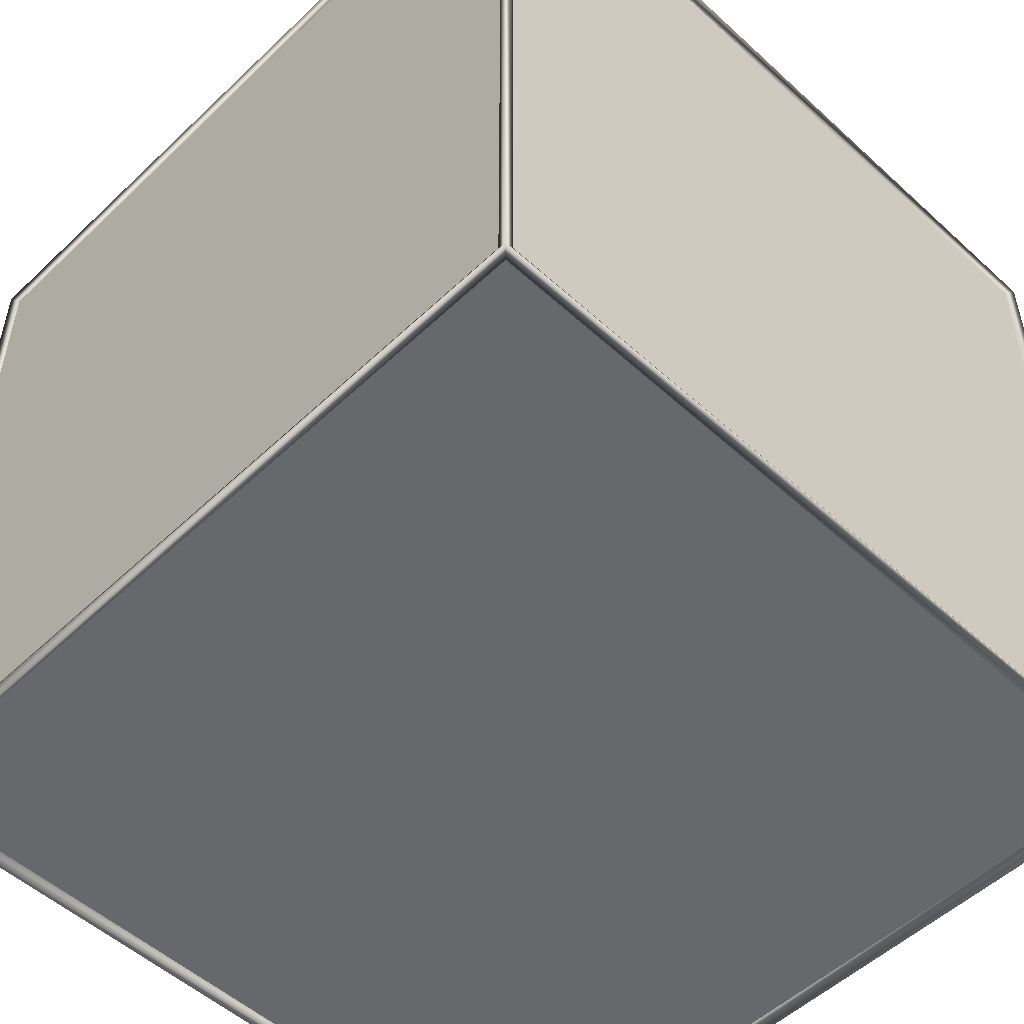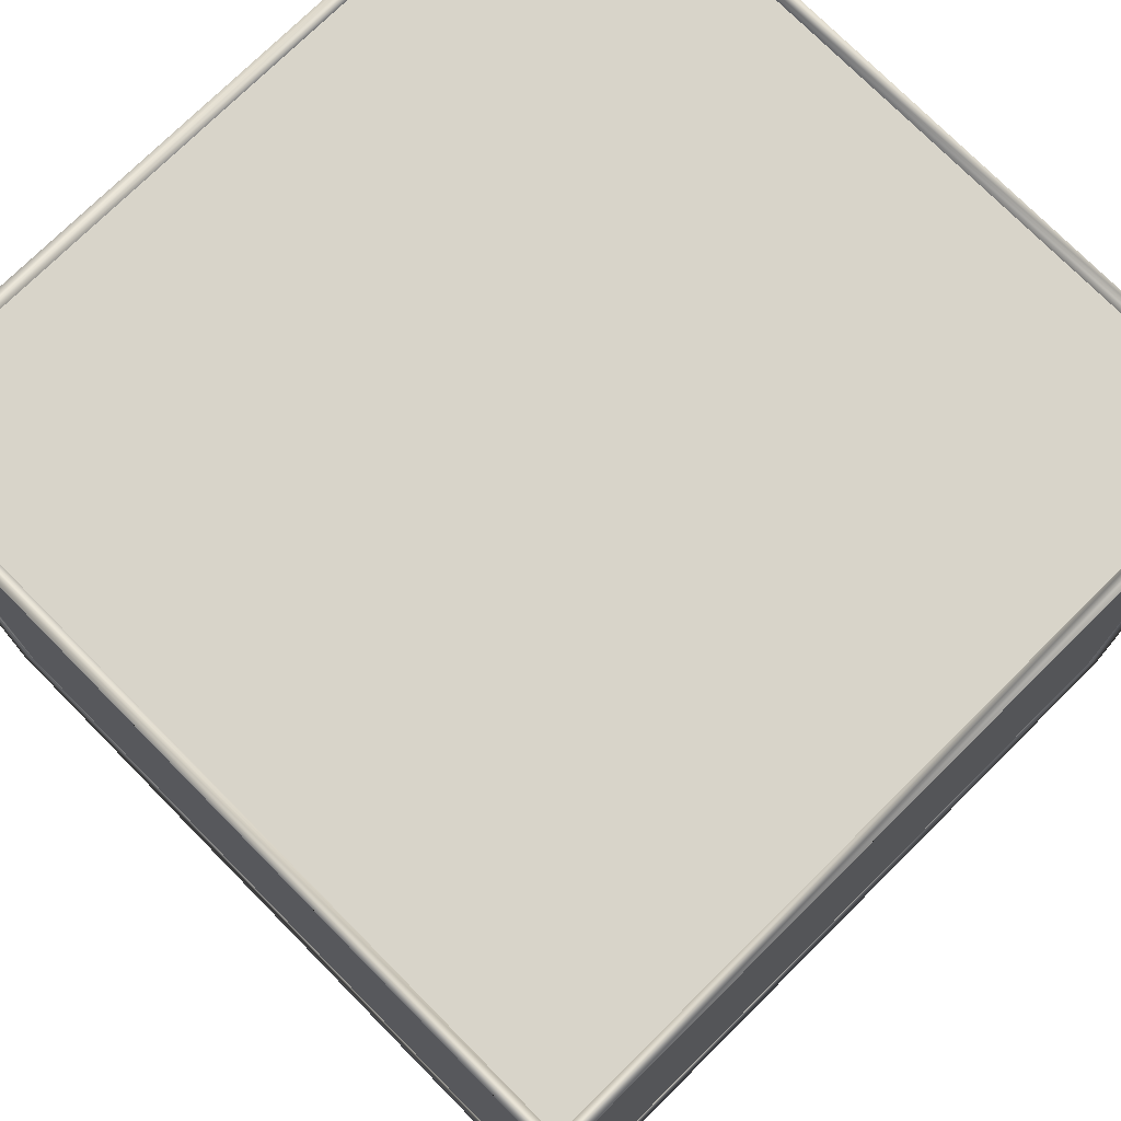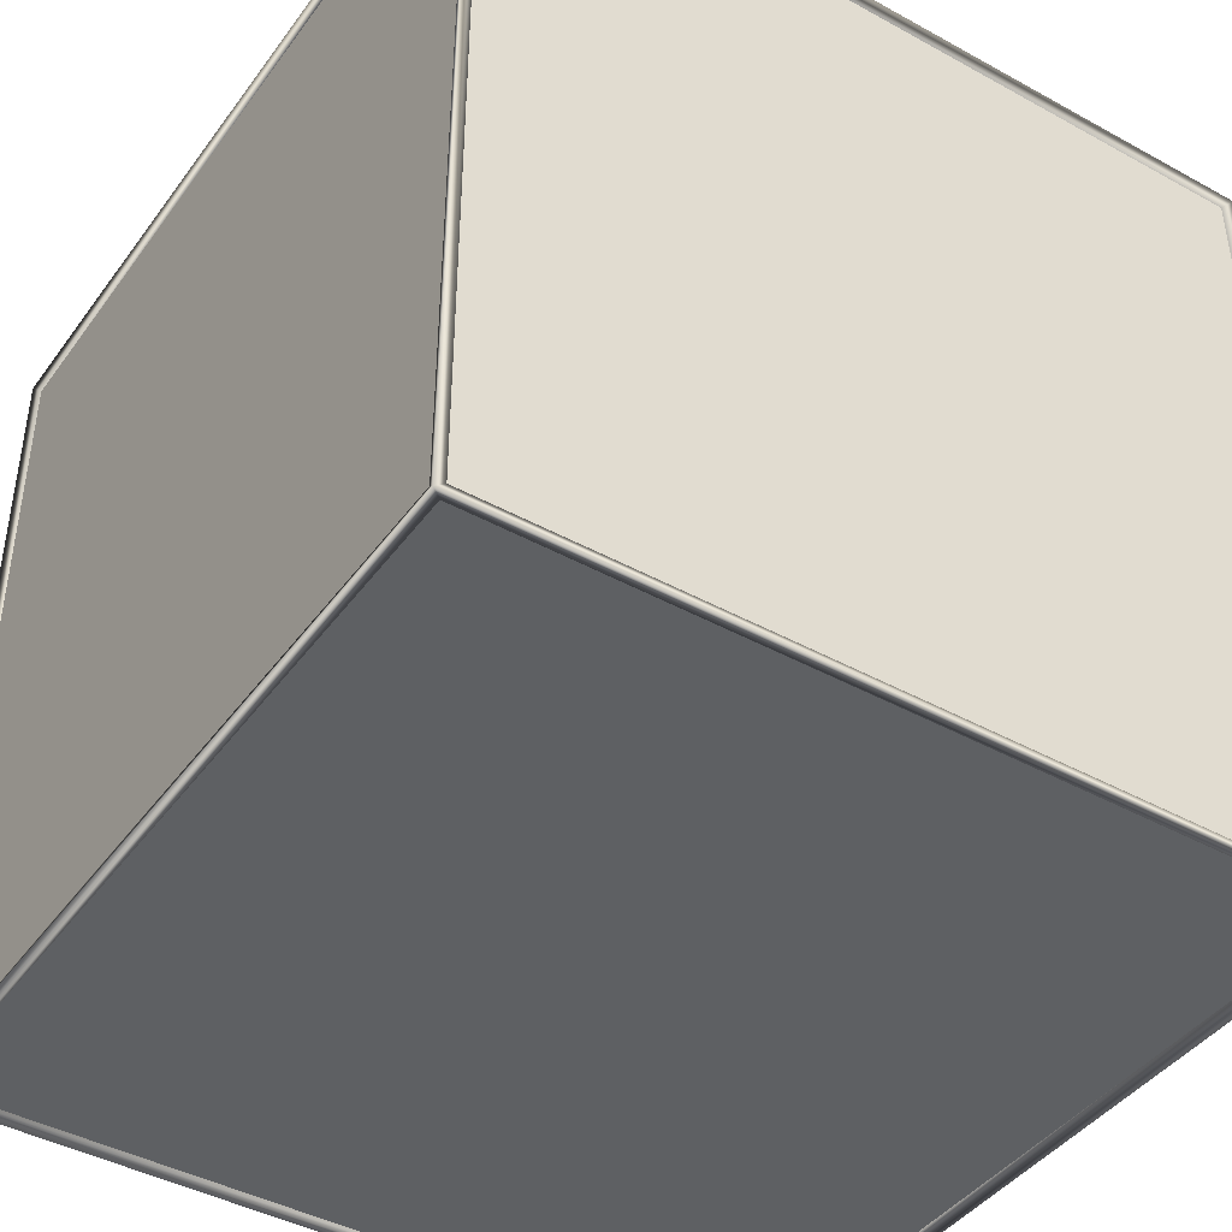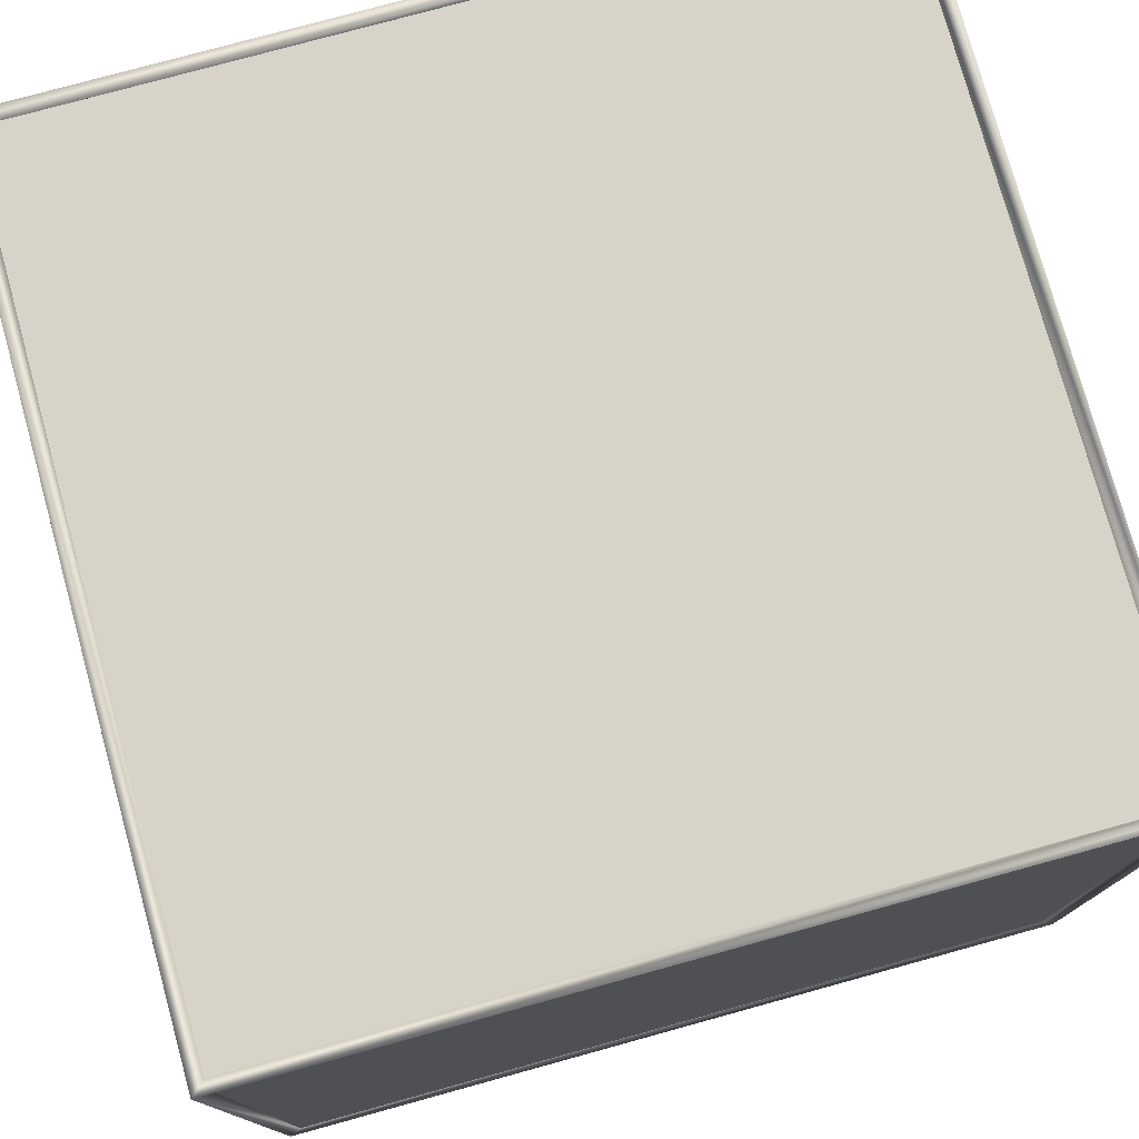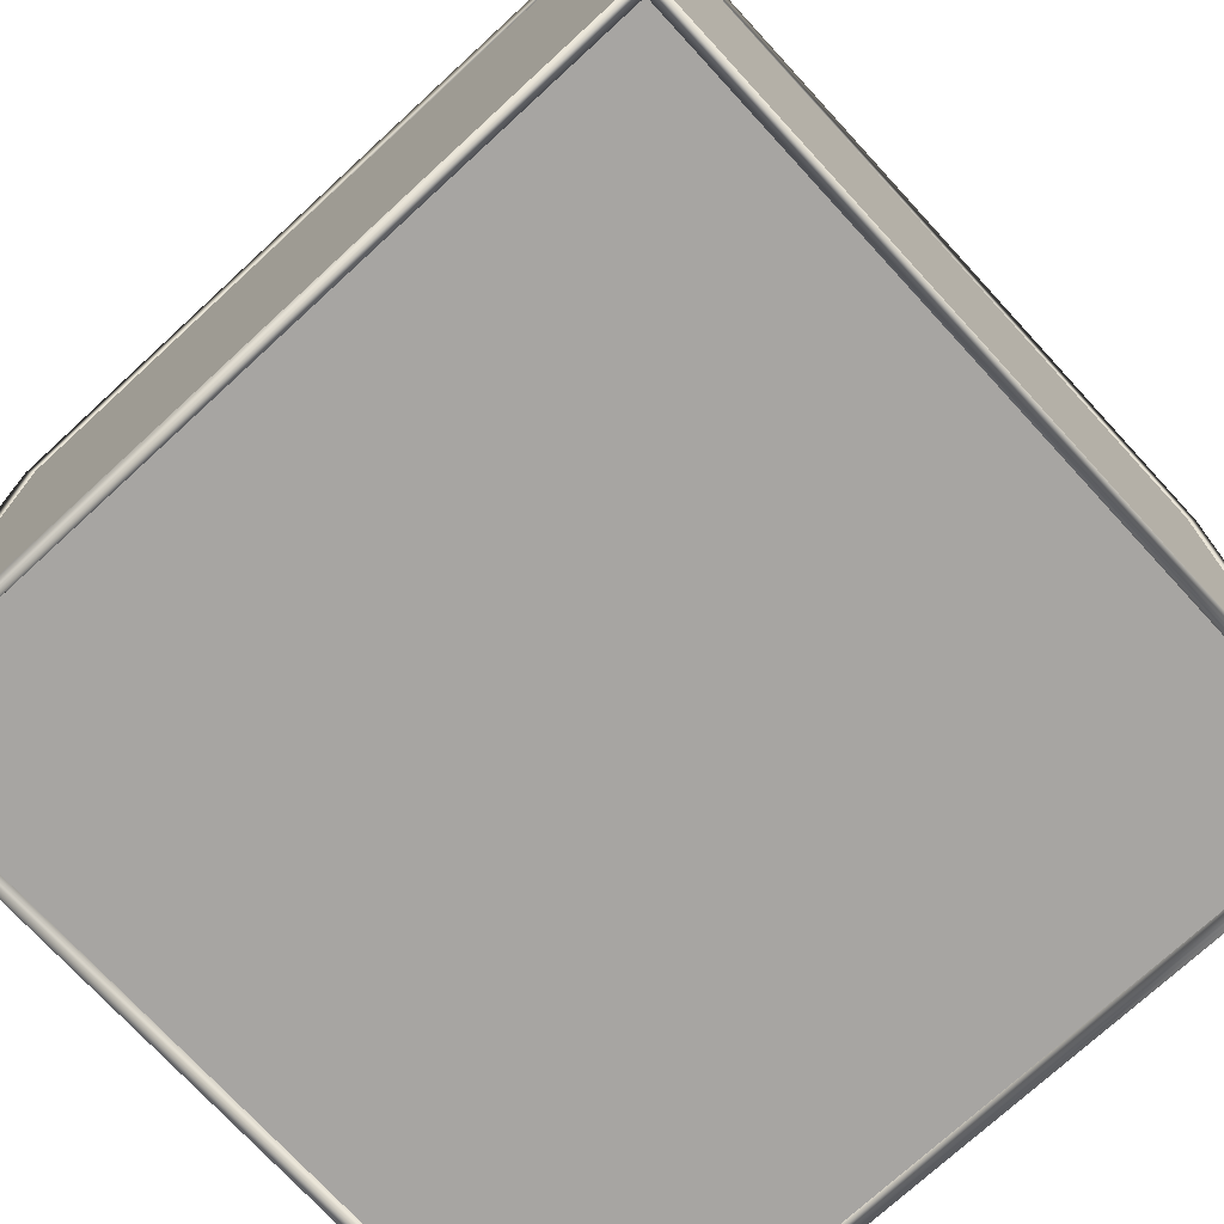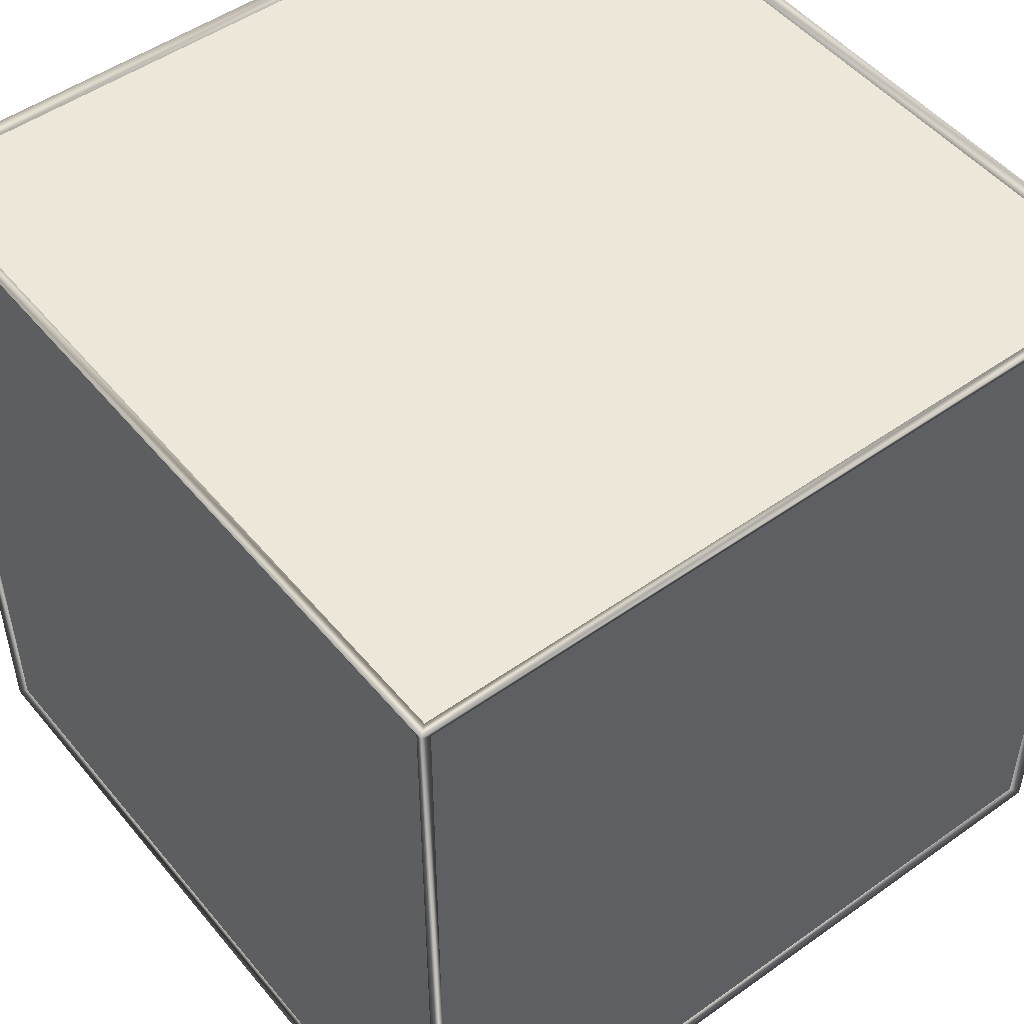
<metadata>
{"format":"obj","ext":"obj","renderer":"f3d","projection":"perspective","resolution":1024,"background":"white","views":[{"elev":-52.4,"azim":-44.5,"up":"+Y"},{"elev":75.0,"azim":135.3,"up":"+Y"},{"elev":-42.7,"azim":146.7,"up":"+Y"},{"elev":77.2,"azim":-105.4,"up":"+Y"},{"elev":-73.9,"azim":42.6,"up":"+Z"},{"elev":49.9,"azim":52.0,"up":"+Z"}]}
</metadata>
<code>
o Cube_green
v 0.02471 0.02471 -0.02471
v 0.02529 0.02529 -0.02529
v 0.02471 -0.02471 -0.02471
v 0.02529 -0.02529 -0.02529
v 0.02471 0.02471 0.02471
v 0.02529 0.02529 0.02529
v 0.02471 -0.02471 0.02471
v 0.02529 -0.02529 0.02529
v -0.02471 0.02471 -0.02471
v -0.02529 0.02529 -0.02529
v -0.02471 -0.02471 -0.02471
v -0.02529 -0.02529 -0.02529
v -0.02471 0.02471 0.02471
v -0.02529 0.02529 0.02529
v -0.02471 -0.02471 0.02471
v -0.02529 -0.02529 0.02529
v 0.0245 0.025 -0.0245
v -0.0245 0.025 -0.0245
v -0.0245 0.025 0.0245
v 0.0245 0.025 0.0245
v 0.0245 -0.0245 0.025
v 0.0245 0.0245 0.025
v -0.0245 0.0245 0.025
v -0.0245 -0.0245 0.025
v -0.025 -0.0245 0.0245
v -0.025 0.0245 0.0245
v -0.025 0.0245 -0.0245
v -0.025 -0.0245 -0.0245
v -0.0245 -0.025 -0.0245
v 0.0245 -0.025 -0.0245
v 0.0245 -0.025 0.0245
v -0.0245 -0.025 0.0245
v 0.025 -0.0245 -0.0245
v 0.025 0.0245 -0.0245
v 0.025 0.0245 0.0245
v 0.025 -0.0245 0.0245
v -0.0245 -0.0245 -0.025
v -0.0245 0.0245 -0.025
v 0.0245 0.0245 -0.025
v 0.0245 -0.0245 -0.025
f 17 18 9 1
f 18 17 2 10
f 18 19 13 9
f 19 18 10 14
f 19 20 5 13
f 20 19 14 6
f 20 17 1 5
f 17 20 6 2
f 21 22 5 7
f 22 21 8 6
f 22 23 13 5
f 23 22 6 14
f 23 24 15 13
f 24 23 14 16
f 24 21 7 15
f 21 24 16 8
f 25 26 13 15
f 26 25 16 14
f 26 27 9 13
f 27 26 14 10
f 27 28 11 9
f 28 27 10 12
f 28 25 15 11
f 25 28 12 16
f 29 30 3 11
f 30 29 12 4
f 30 31 7 3
f 31 30 4 8
f 31 32 15 7
f 32 31 8 16
f 32 29 11 15
f 29 32 16 12
f 33 34 1 3
f 34 33 4 2
f 34 35 5 1
f 35 34 2 6
f 35 36 7 5
f 36 35 6 8
f 36 33 3 7
f 33 36 8 4
f 37 38 9 11
f 38 37 12 10
f 38 39 1 9
f 39 38 10 2
f 39 40 3 1
f 40 39 2 4
f 40 37 11 3
f 37 40 4 12
o Cube_green.001
v 0.025 0.025 -0.025
v 0.025 -0.025 -0.025
v 0.025 0.025 0.025
v 0.025 -0.025 0.025
v -0.025 0.025 -0.025
v -0.025 -0.025 -0.025
v -0.025 0.025 0.025
v -0.025 -0.025 0.025
f 41 45 47 43
f 44 43 47 48
f 48 47 45 46
f 46 42 44 48
f 42 41 43 44
f 46 45 41 42

</code>
